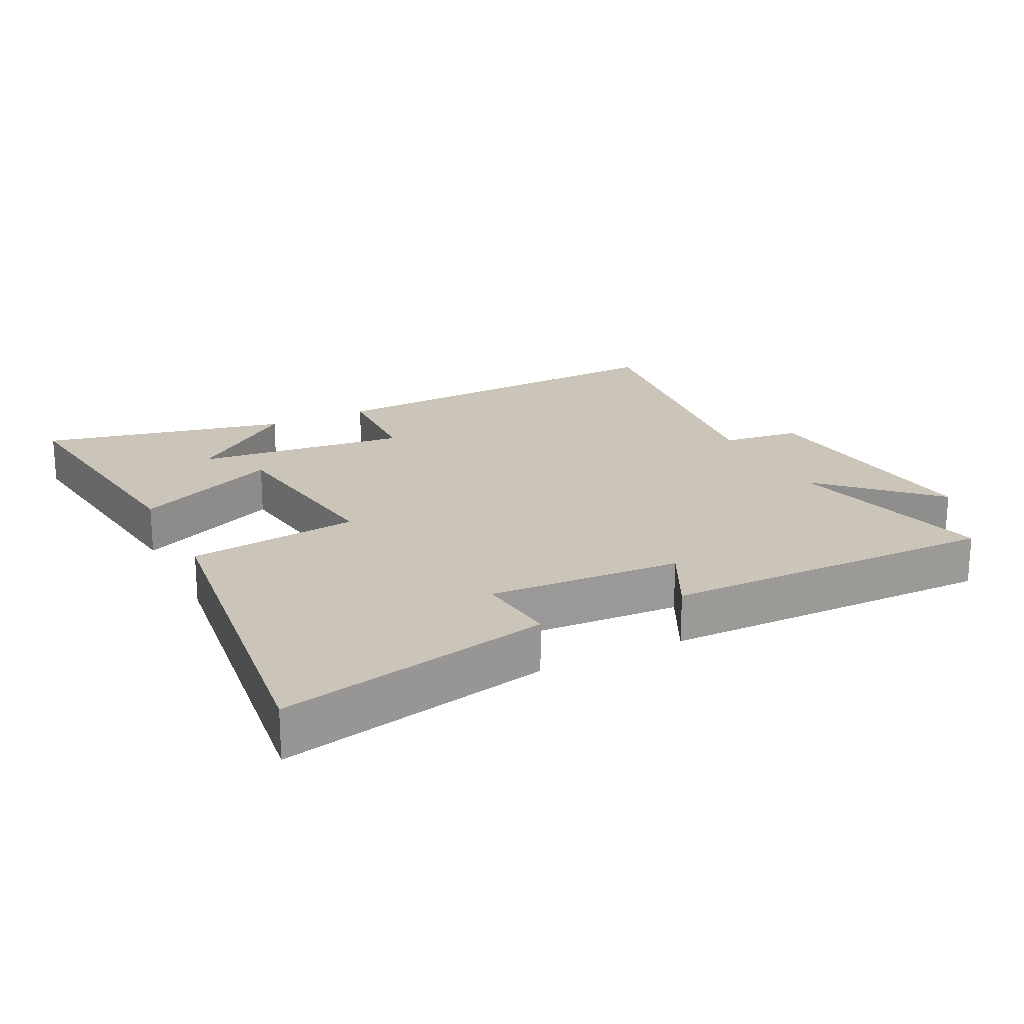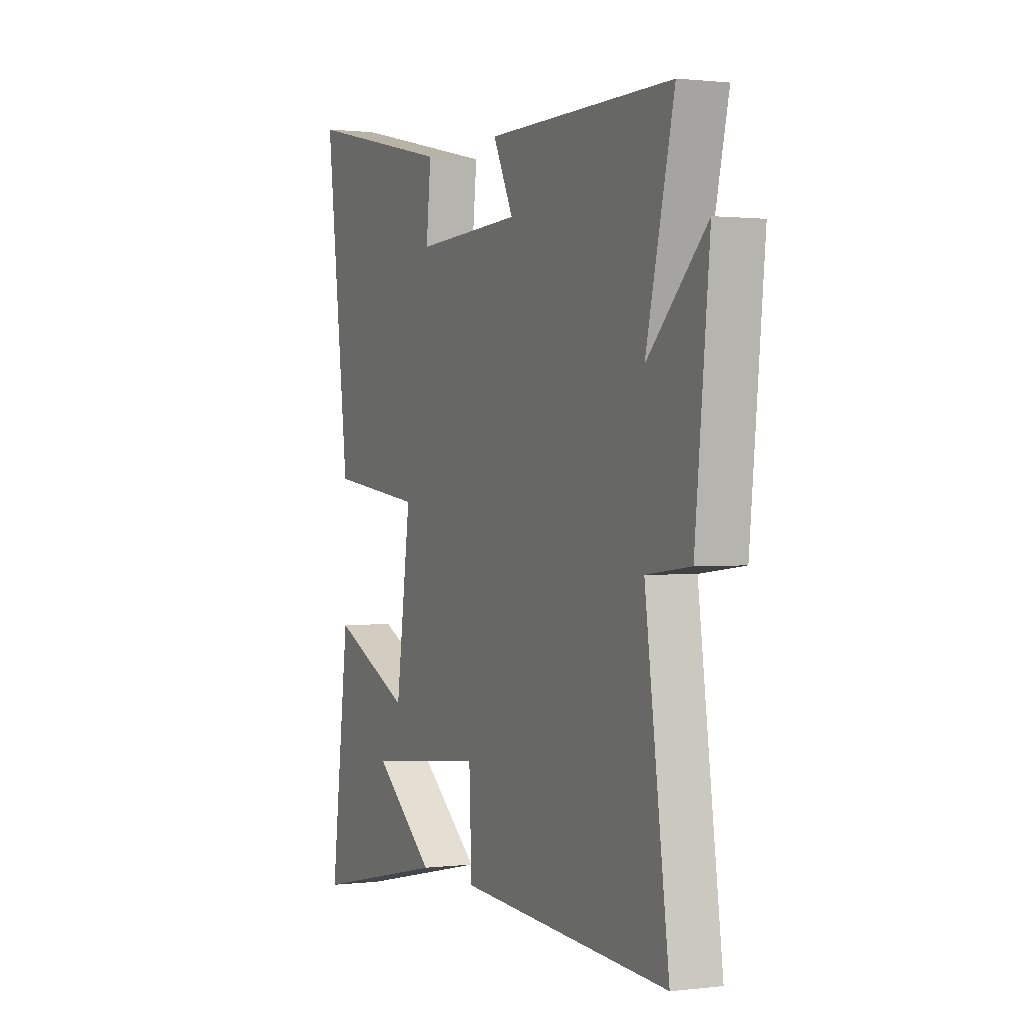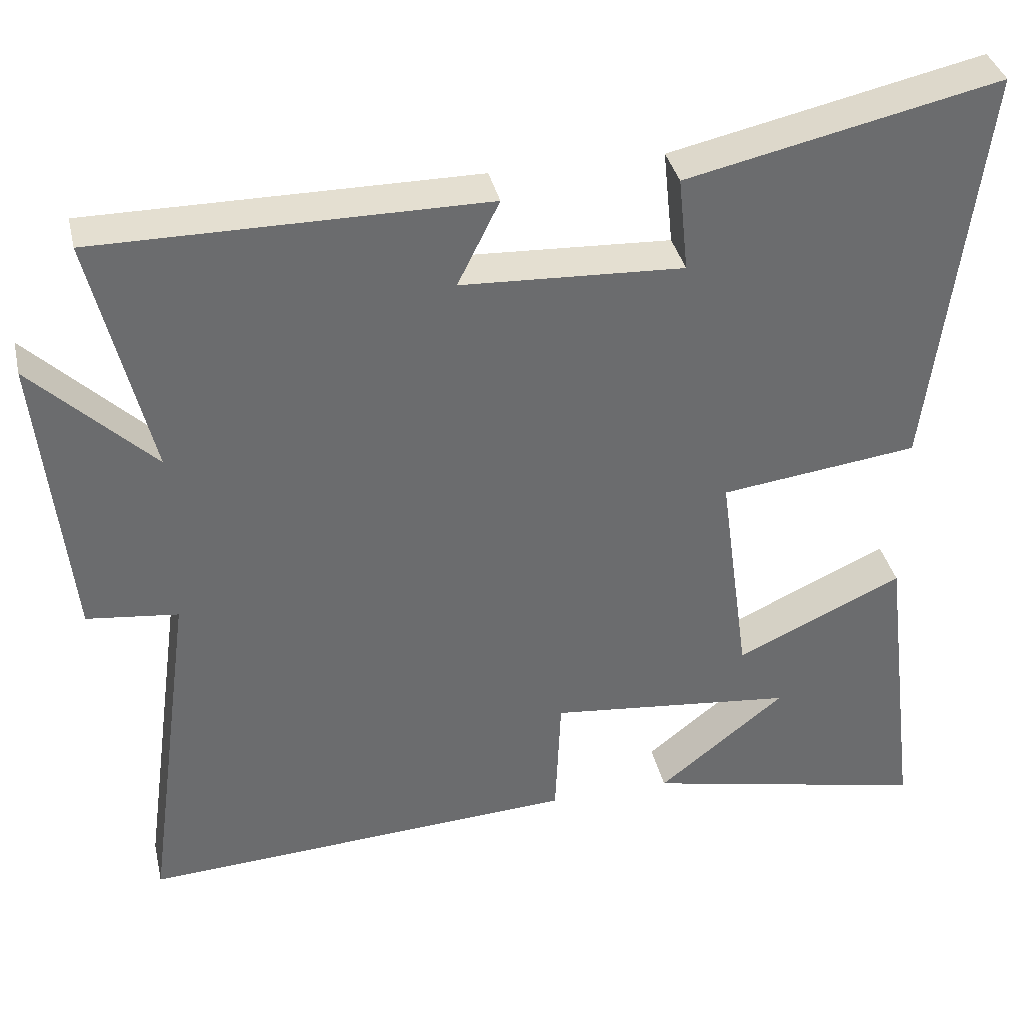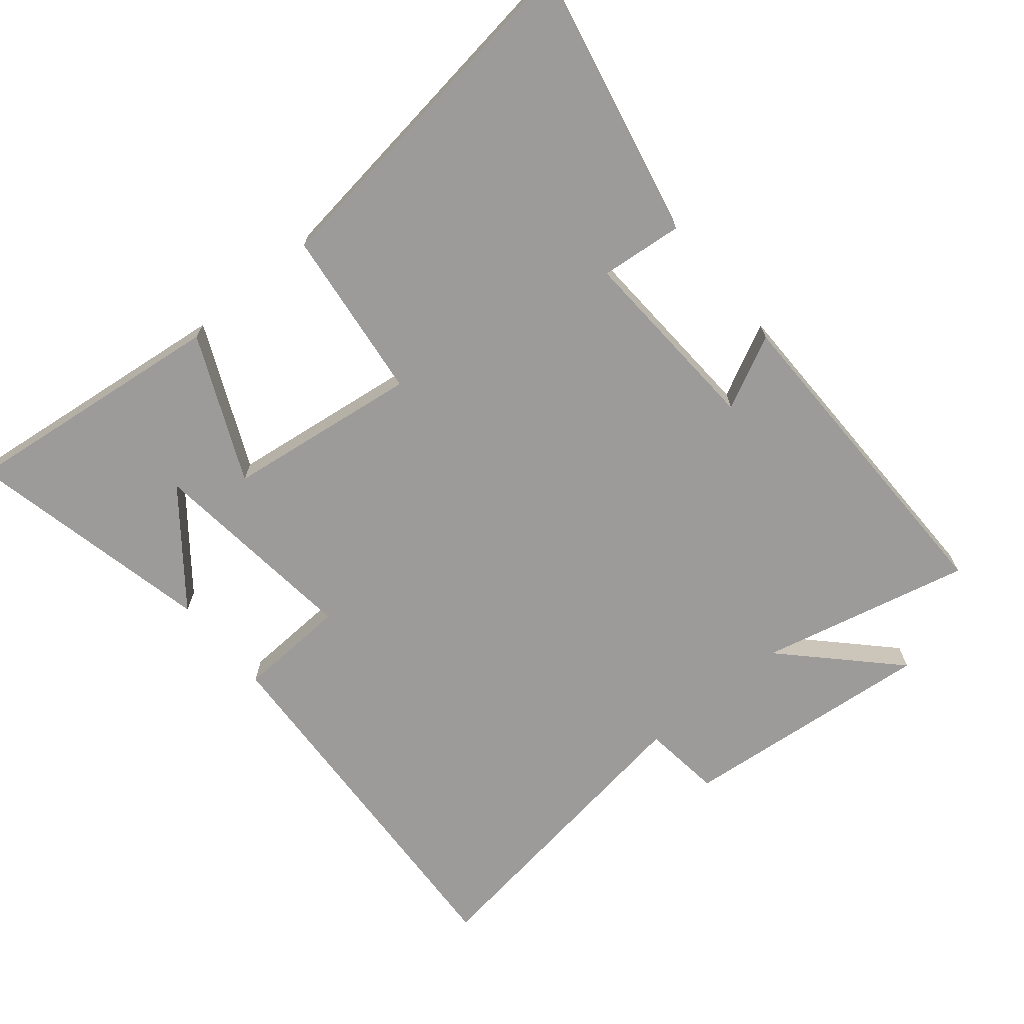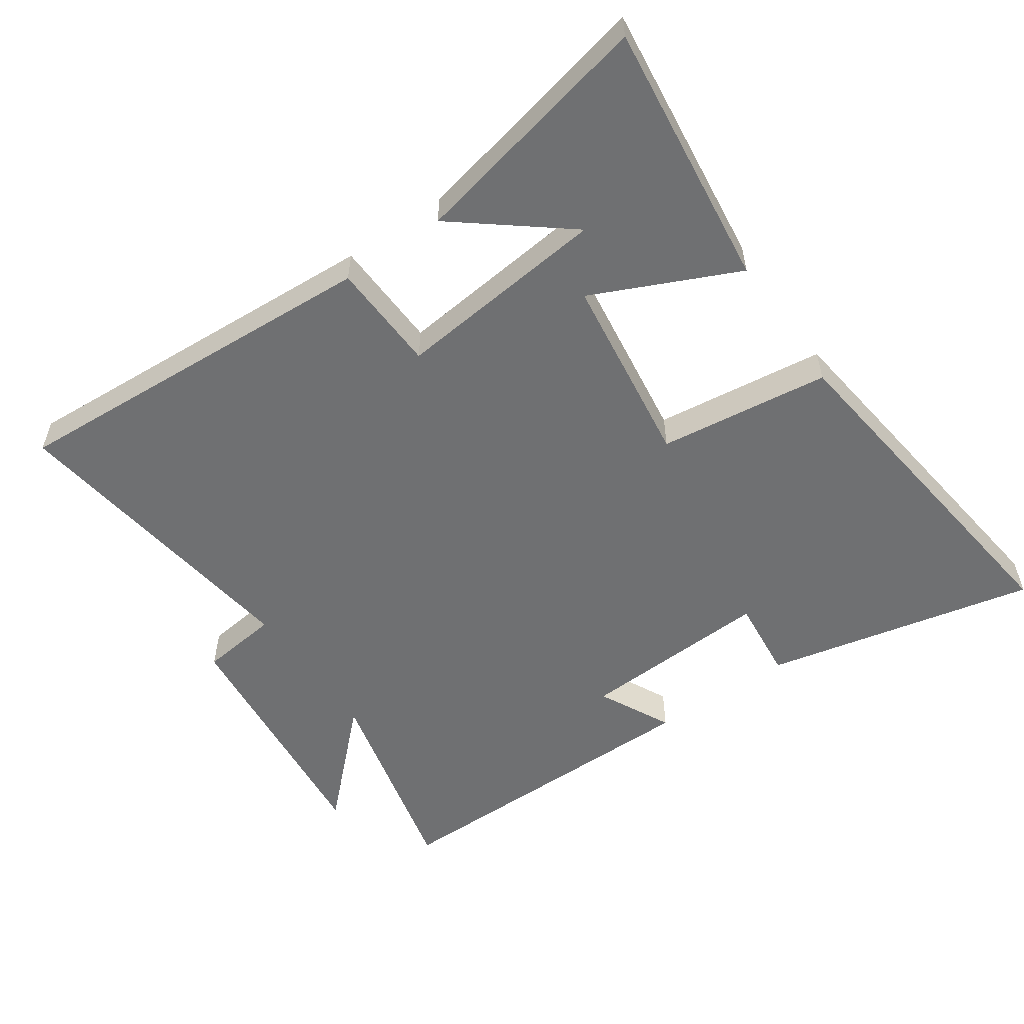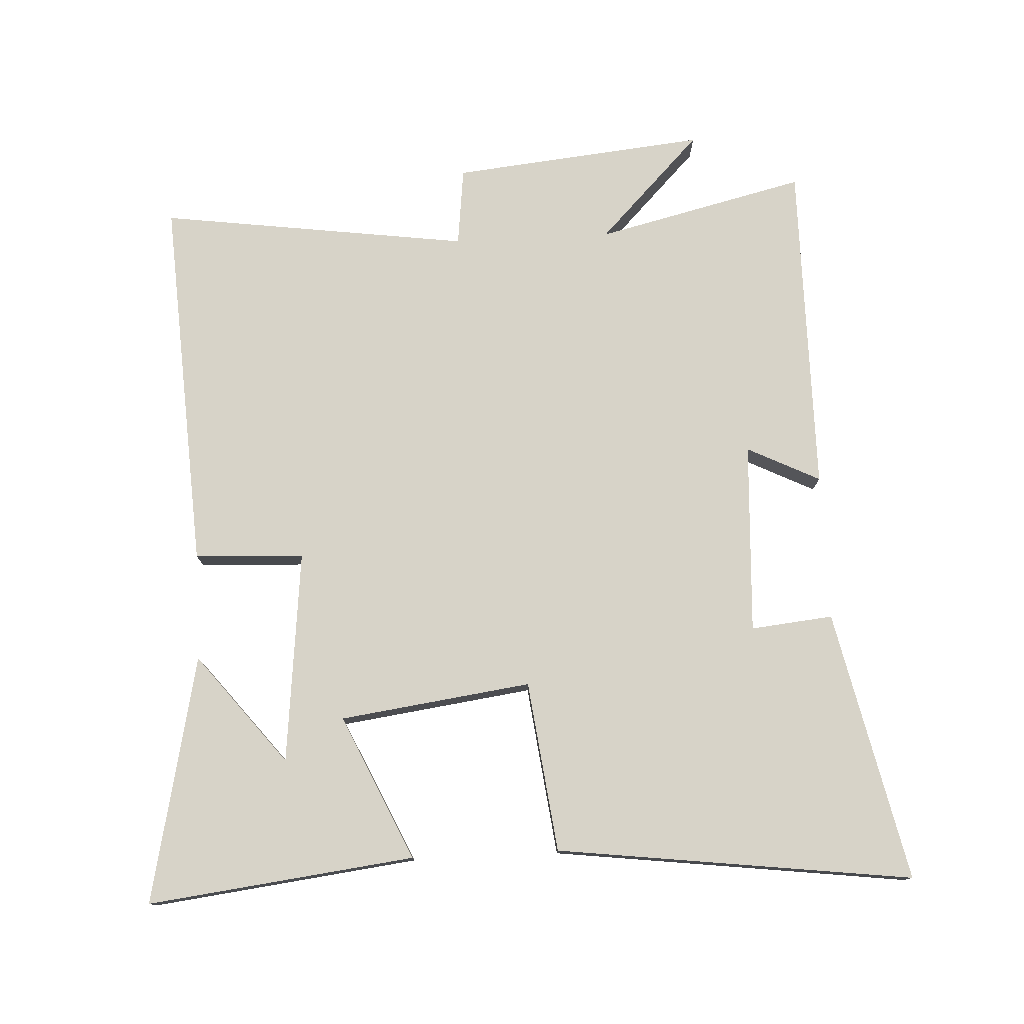
<metadata>
{"format":"obj","ext":"obj","renderer":"f3d","projection":"perspective","resolution":1024,"background":"white","views":[{"elev":20.4,"azim":-26.4,"up":"+Y"},{"elev":0.8,"azim":65.9,"up":"+Z"},{"elev":36.7,"azim":167.3,"up":"+Z"},{"elev":-69.7,"azim":-50.0,"up":"+Y"},{"elev":-54.9,"azim":-145.2,"up":"+Y"},{"elev":77.1,"azim":-92.8,"up":"+Y"}]}
</metadata>
<code>
v -0.55 0.07 -0.581
v -0.5 0.07 -0.175
v -0.28 0.07 -0.276
v -0.24 0.07 0.016
v -0.5 0.07 0.049
v -0.568 0.07 0.591
v -0.156 0.07 0.5
v -0.169 0.07 0.375
v 0.123 0.07 0.389
v 0.068 0.07 0.5
v 0.577 0.07 0.501
v 0.5 0.07 0.182
v 0.66 0.07 0.338
v 0.62 0.07 -0.048
v 0.5 0.07 -0.062
v 0.564 0.07 -0.534
v -0.01 0.07 -0.5
v -0.017 0.07 -0.333
v -0.341 0.07 -0.367
v -0.174 0.07 -0.5
v -0.55 0 -0.581
v -0.5 0 -0.175
v -0.28 0 -0.276
v -0.24 0 0.016
v -0.5 0 0.049
v -0.568 0 0.591
v -0.156 0 0.5
v -0.169 0 0.375
v 0.123 0 0.389
v 0.068 0 0.5
v 0.577 0 0.501
v 0.5 0 0.182
v 0.66 0 0.338
v 0.62 0 -0.048
v 0.5 0 -0.062
v 0.564 0 -0.534
v -0.01 0 -0.5
v -0.017 0 -0.333
v -0.341 0 -0.367
v -0.174 0 -0.5
f 19 20 1
f 15 16 17 18
f 15 18 19
f 12 13 14 15
f 12 15 19
f 9 10 11 12
f 8 9 12
f 5 6 7 8
f 4 5 8 12
f 3 4 12
f 19 1 2 3
f 3 12 19
f 21 40 39
f 38 37 36 35
f 39 38 35
f 35 34 33 32
f 39 35 32
f 32 31 30 29
f 32 29 28
f 28 27 26 25
f 32 28 25 24
f 32 24 23
f 23 22 21 39
f 39 32 23
f 1 21 22 2
f 2 22 23 3
f 3 23 24 4
f 4 24 25 5
f 5 25 26 6
f 6 26 27 7
f 7 27 28 8
f 8 28 29 9
f 9 29 30 10
f 10 30 31 11
f 11 31 32 12
f 12 32 33 13
f 13 33 34 14
f 14 34 35 15
f 15 35 36 16
f 16 36 37 17
f 17 37 38 18
f 18 38 39 19
f 19 39 40 20
f 20 40 21 1

</code>
